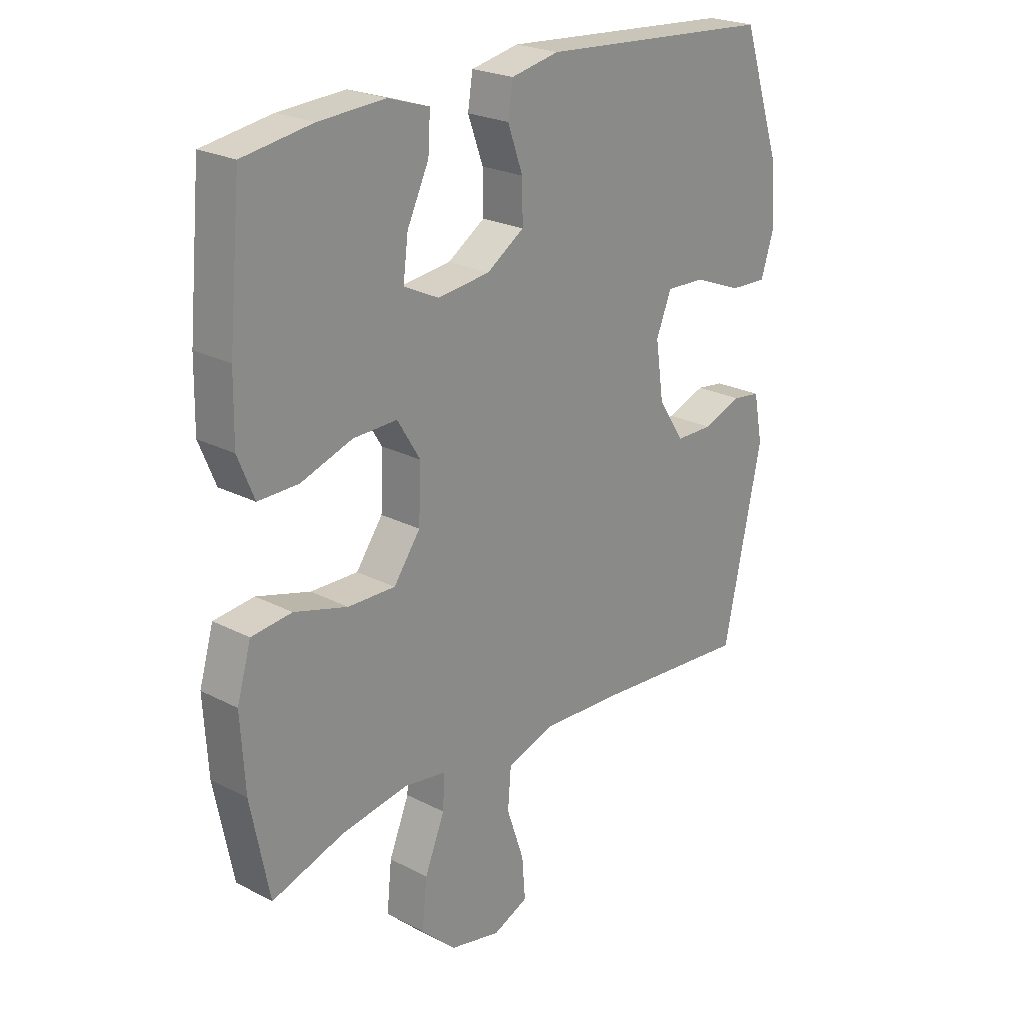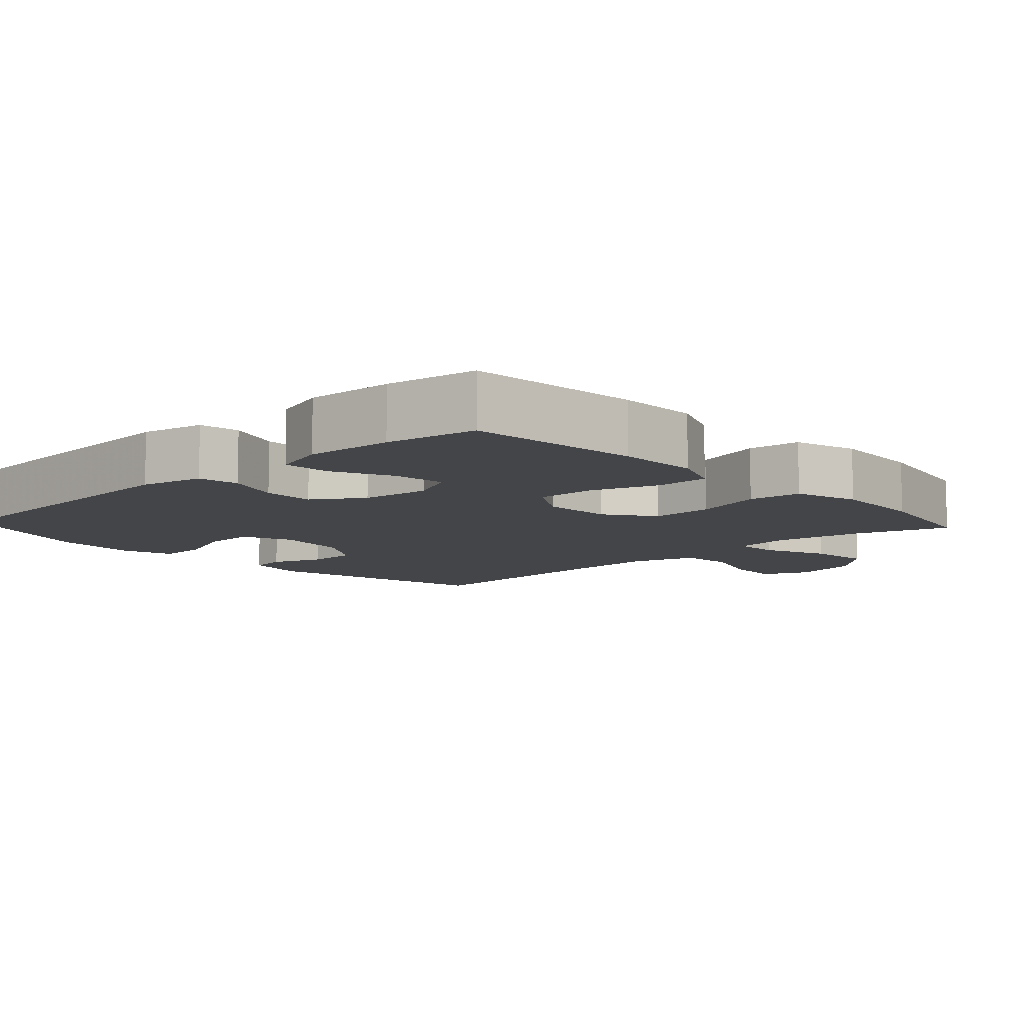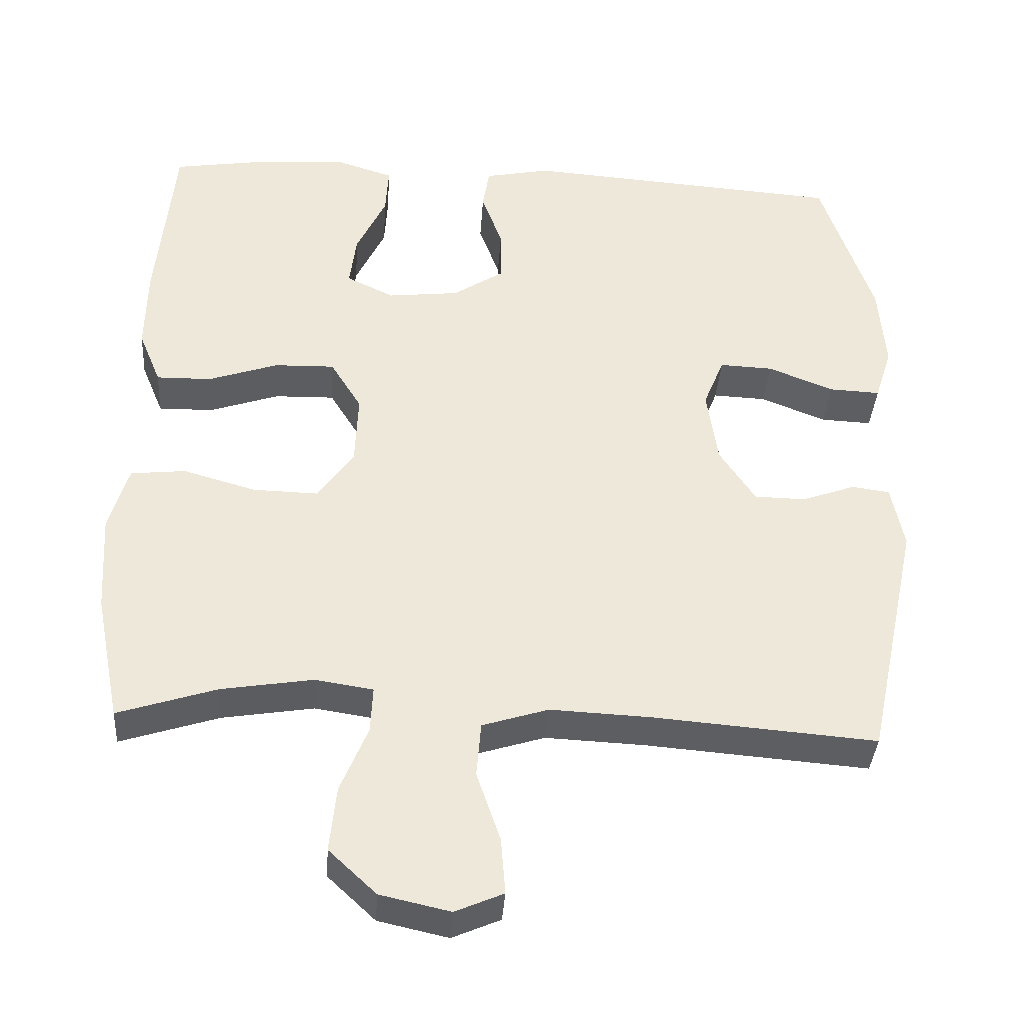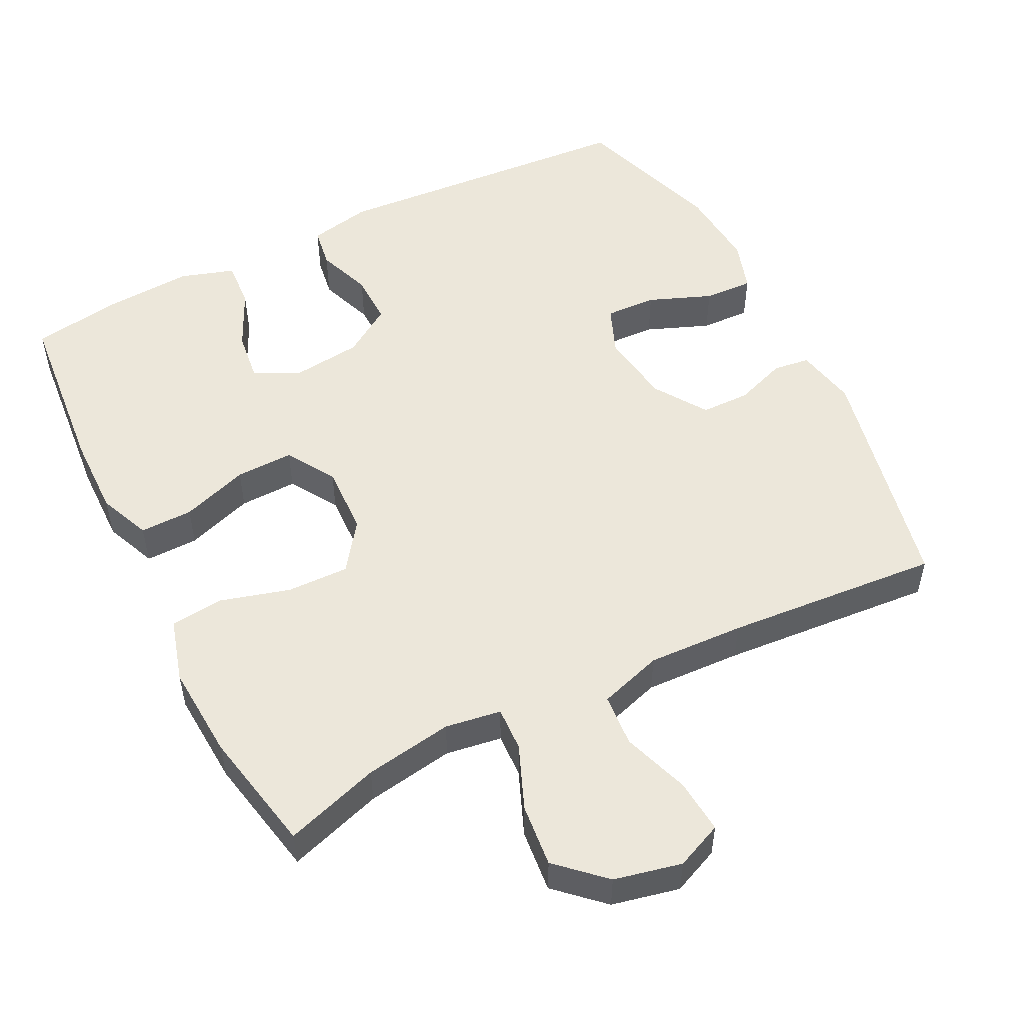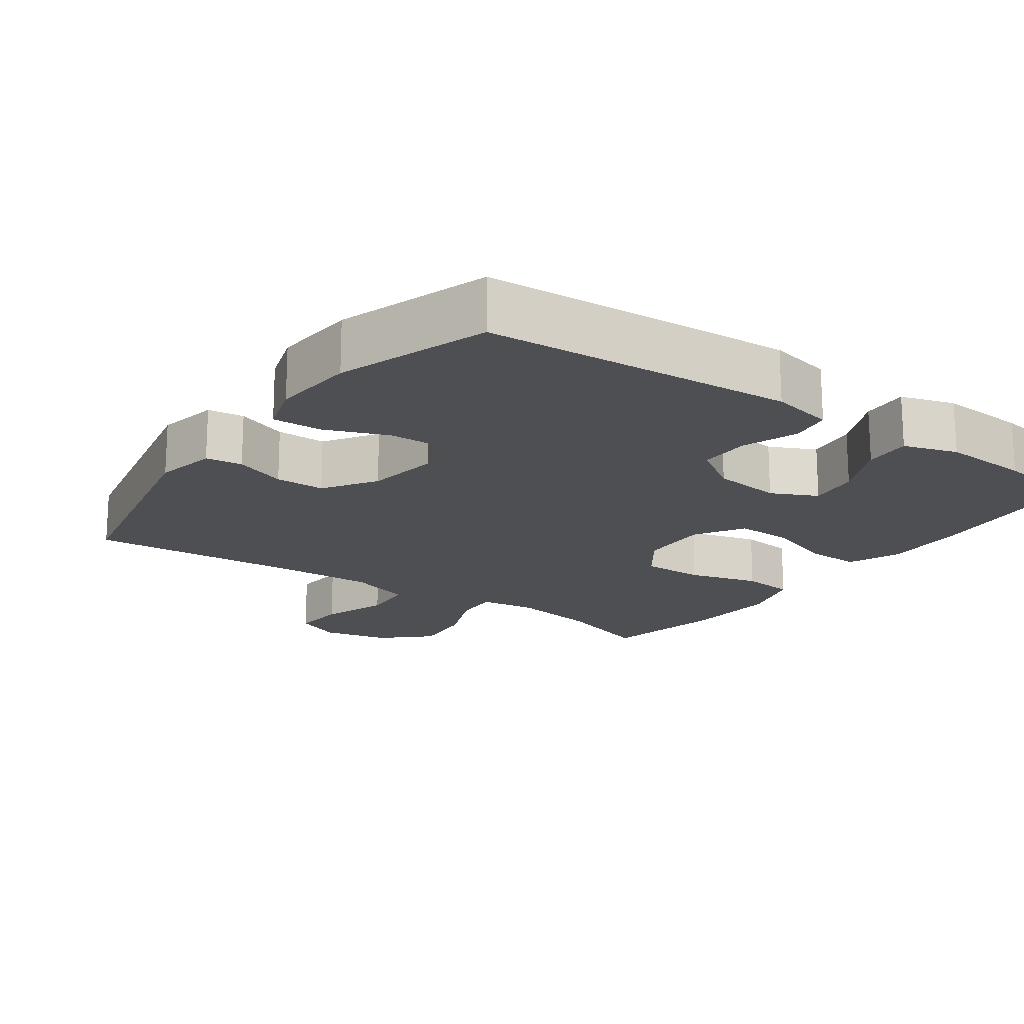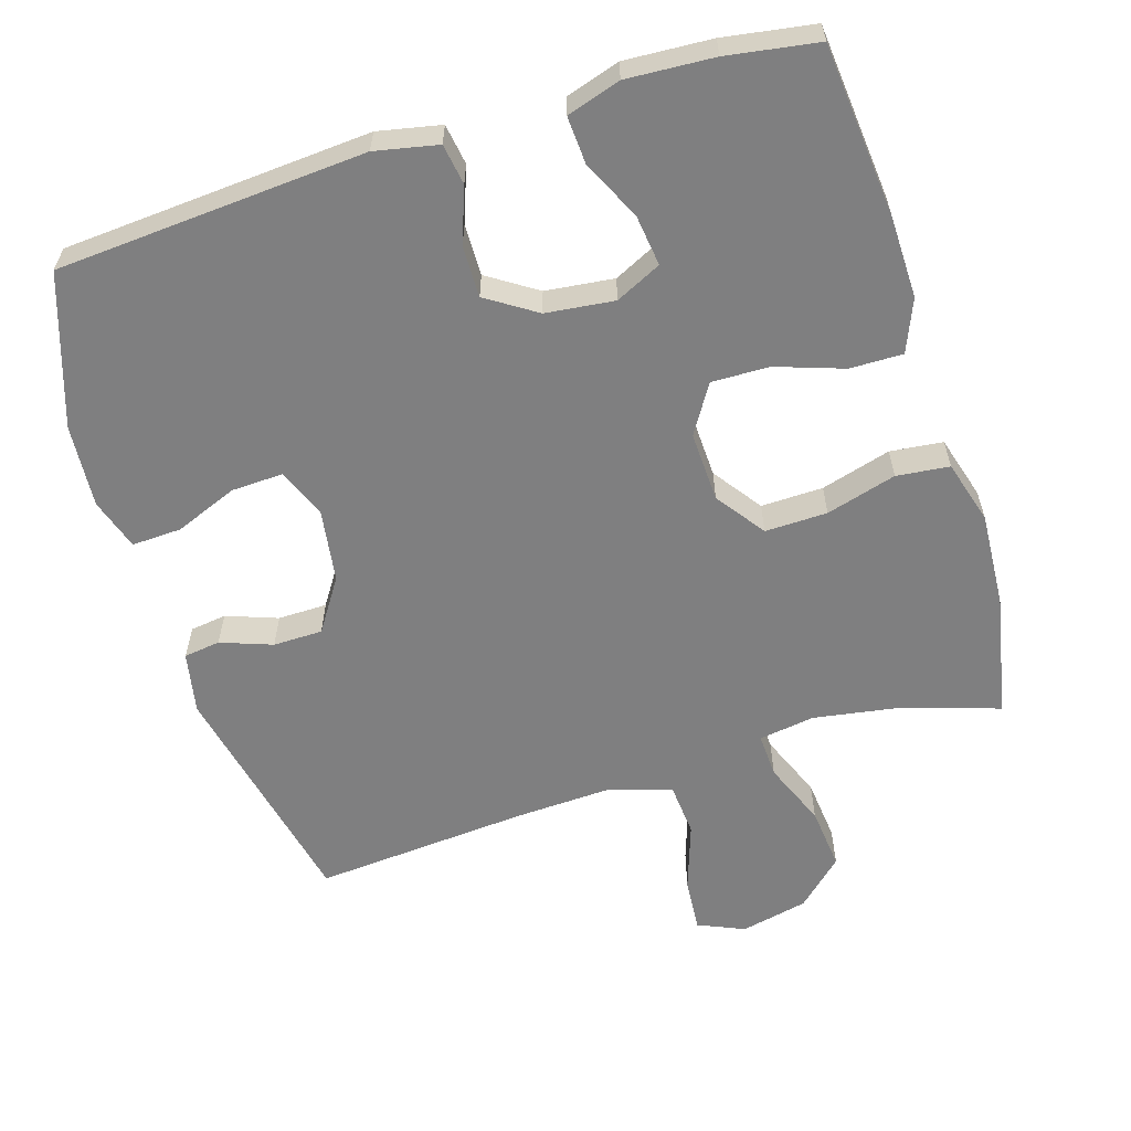
<metadata>
{"format":"obj","ext":"obj","renderer":"f3d","projection":"perspective","resolution":1024,"background":"white","views":[{"elev":23.4,"azim":131.3,"up":"+Z"},{"elev":-9.1,"azim":42.8,"up":"+Y"},{"elev":-37.3,"azim":176.1,"up":"+Z"},{"elev":52.2,"azim":153.2,"up":"+Y"},{"elev":-18.0,"azim":-35.7,"up":"+Y"},{"elev":-59.8,"azim":17.2,"up":"+Y"}]}
</metadata>
<code>
v 0.5 0.07 -0.5
v 0.367 0.07 -0.457
v 0.244 0.07 -0.437
v 0.166 0.07 -0.449
v 0.169 0.07 -0.511
v 0.206 0.07 -0.601
v 0.215 0.07 -0.689
v 0.151 0.07 -0.749
v 0.057 0.07 -0.77
v -0.008 0.07 -0.742
v -0.002 0.07 -0.666
v 0.03 0.07 -0.572
v 0.024 0.07 -0.498
v -0.065 0.07 -0.47
v -0.2 0.07 -0.476
v -0.5 0.07 -0.5
v -0.571 0.07 -0.169
v -0.554 0.07 -0.083
v -0.503 0.07 -0.076
v -0.431 0.07 -0.102
v -0.362 0.07 -0.101
v -0.314 0.07 -0.028
v -0.299 0.07 0.074
v -0.327 0.07 0.143
v -0.399 0.07 0.14
v -0.487 0.07 0.105
v -0.556 0.07 0.102
v -0.579 0.07 0.174
v -0.57 0.07 0.29
v -0.5 0.07 0.5
v -0.068 0.07 0.531
v 0.02 0.07 0.513
v 0.029 0.07 0.456
v 0.001 0.07 0.379
v 0 0.07 0.307
v 0.069 0.07 0.262
v 0.165 0.07 0.251
v 0.229 0.07 0.282
v 0.22 0.07 0.353
v 0.18 0.07 0.437
v 0.176 0.07 0.503
v 0.251 0.07 0.527
v 0.373 0.07 0.52
v 0.5 0.07 0.5
v 0.523 0.07 0.258
v 0.525 0.07 0.144
v 0.495 0.07 0.071
v 0.421 0.07 0.072
v 0.327 0.07 0.104
v 0.246 0.07 0.106
v 0.204 0.07 0.038
v 0.208 0.07 -0.06
v 0.257 0.07 -0.128
v 0.344 0.07 -0.126
v 0.442 0.07 -0.098
v 0.516 0.07 -0.106
v 0.542 0.07 -0.195
v 0.534 0.07 -0.328
v 0.5 0 -0.5
v 0.367 0 -0.457
v 0.244 0 -0.437
v 0.166 0 -0.449
v 0.169 0 -0.511
v 0.206 0 -0.601
v 0.215 0 -0.689
v 0.151 0 -0.749
v 0.057 0 -0.77
v -0.008 0 -0.742
v -0.002 0 -0.666
v 0.03 0 -0.572
v 0.024 0 -0.498
v -0.065 0 -0.47
v -0.2 0 -0.476
v -0.5 0 -0.5
v -0.571 0 -0.169
v -0.554 0 -0.083
v -0.503 0 -0.076
v -0.431 0 -0.102
v -0.362 0 -0.101
v -0.314 0 -0.028
v -0.299 0 0.074
v -0.327 0 0.143
v -0.399 0 0.14
v -0.487 0 0.105
v -0.556 0 0.102
v -0.579 0 0.174
v -0.57 0 0.29
v -0.5 0 0.5
v -0.068 0 0.531
v 0.02 0 0.513
v 0.029 0 0.456
v 0.001 0 0.379
v 0 0 0.307
v 0.069 0 0.262
v 0.165 0 0.251
v 0.229 0 0.282
v 0.22 0 0.353
v 0.18 0 0.437
v 0.176 0 0.503
v 0.251 0 0.527
v 0.373 0 0.52
v 0.5 0 0.5
v 0.523 0 0.258
v 0.525 0 0.144
v 0.495 0 0.071
v 0.421 0 0.072
v 0.327 0 0.104
v 0.246 0 0.106
v 0.204 0 0.038
v 0.208 0 -0.06
v 0.257 0 -0.128
v 0.344 0 -0.126
v 0.442 0 -0.098
v 0.516 0 -0.106
v 0.542 0 -0.195
v 0.534 0 -0.328
f 57 58 1 2
f 54 55 56 57
f 53 54 57 2
f 52 53 2 3
f 46 47 48 49
f 46 49 50
f 45 46 50
f 44 45 50
f 43 44 50
f 39 40 41 42
f 38 39 42 43
f 31 32 33 34
f 31 34 35
f 30 31 35
f 29 30 35 36
f 25 26 27 28
f 24 25 28 29
f 17 18 19 20
f 15 16 17 20
f 14 15 20 21
f 13 14 21 22
f 9 10 11 12
f 9 12 13
f 8 9 13
f 5 6 7 8
f 4 5 8 13
f 52 3 4
f 51 52 4 13
f 38 43 50 51
f 37 38 51 13
f 24 29 36 37
f 23 24 37 13
f 13 22 23
f 60 59 116 115
f 115 114 113 112
f 60 115 112 111
f 61 60 111 110
f 107 106 105 104
f 108 107 104
f 108 104 103
f 108 103 102
f 108 102 101
f 100 99 98 97
f 101 100 97 96
f 92 91 90 89
f 93 92 89
f 93 89 88
f 94 93 88 87
f 86 85 84 83
f 87 86 83 82
f 78 77 76 75
f 78 75 74 73
f 79 78 73 72
f 80 79 72 71
f 70 69 68 67
f 71 70 67
f 71 67 66
f 66 65 64 63
f 71 66 63 62
f 62 61 110
f 71 62 110 109
f 109 108 101 96
f 71 109 96 95
f 95 94 87 82
f 71 95 82 81
f 81 80 71
f 1 59 60 2
f 2 60 61 3
f 3 61 62 4
f 4 62 63 5
f 5 63 64 6
f 6 64 65 7
f 7 65 66 8
f 8 66 67 9
f 9 67 68 10
f 10 68 69 11
f 11 69 70 12
f 12 70 71 13
f 13 71 72 14
f 14 72 73 15
f 15 73 74 16
f 16 74 75 17
f 17 75 76 18
f 18 76 77 19
f 19 77 78 20
f 20 78 79 21
f 21 79 80 22
f 22 80 81 23
f 23 81 82 24
f 24 82 83 25
f 25 83 84 26
f 26 84 85 27
f 27 85 86 28
f 28 86 87 29
f 29 87 88 30
f 30 88 89 31
f 31 89 90 32
f 32 90 91 33
f 33 91 92 34
f 34 92 93 35
f 35 93 94 36
f 36 94 95 37
f 37 95 96 38
f 38 96 97 39
f 39 97 98 40
f 40 98 99 41
f 41 99 100 42
f 42 100 101 43
f 43 101 102 44
f 44 102 103 45
f 45 103 104 46
f 46 104 105 47
f 47 105 106 48
f 48 106 107 49
f 49 107 108 50
f 50 108 109 51
f 51 109 110 52
f 52 110 111 53
f 53 111 112 54
f 54 112 113 55
f 55 113 114 56
f 56 114 115 57
f 57 115 116 58
f 58 116 59 1

</code>
